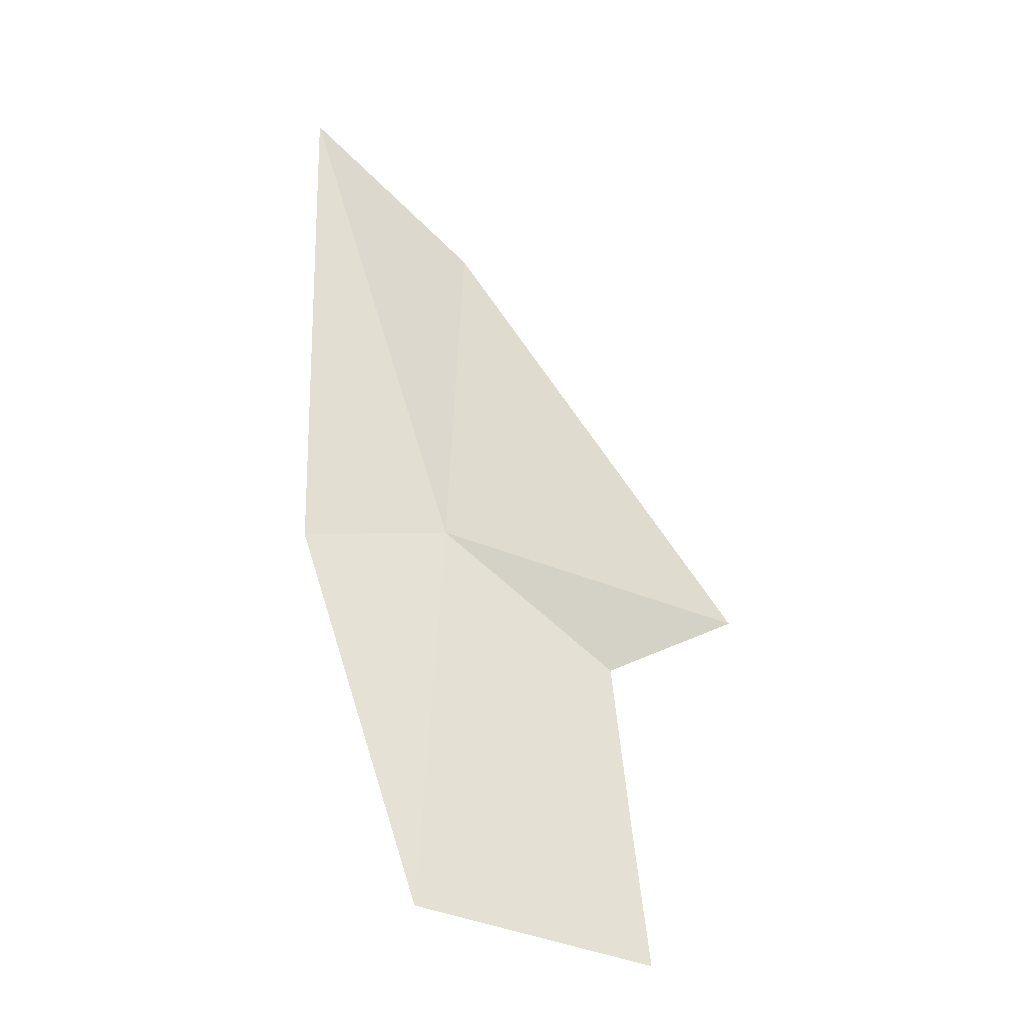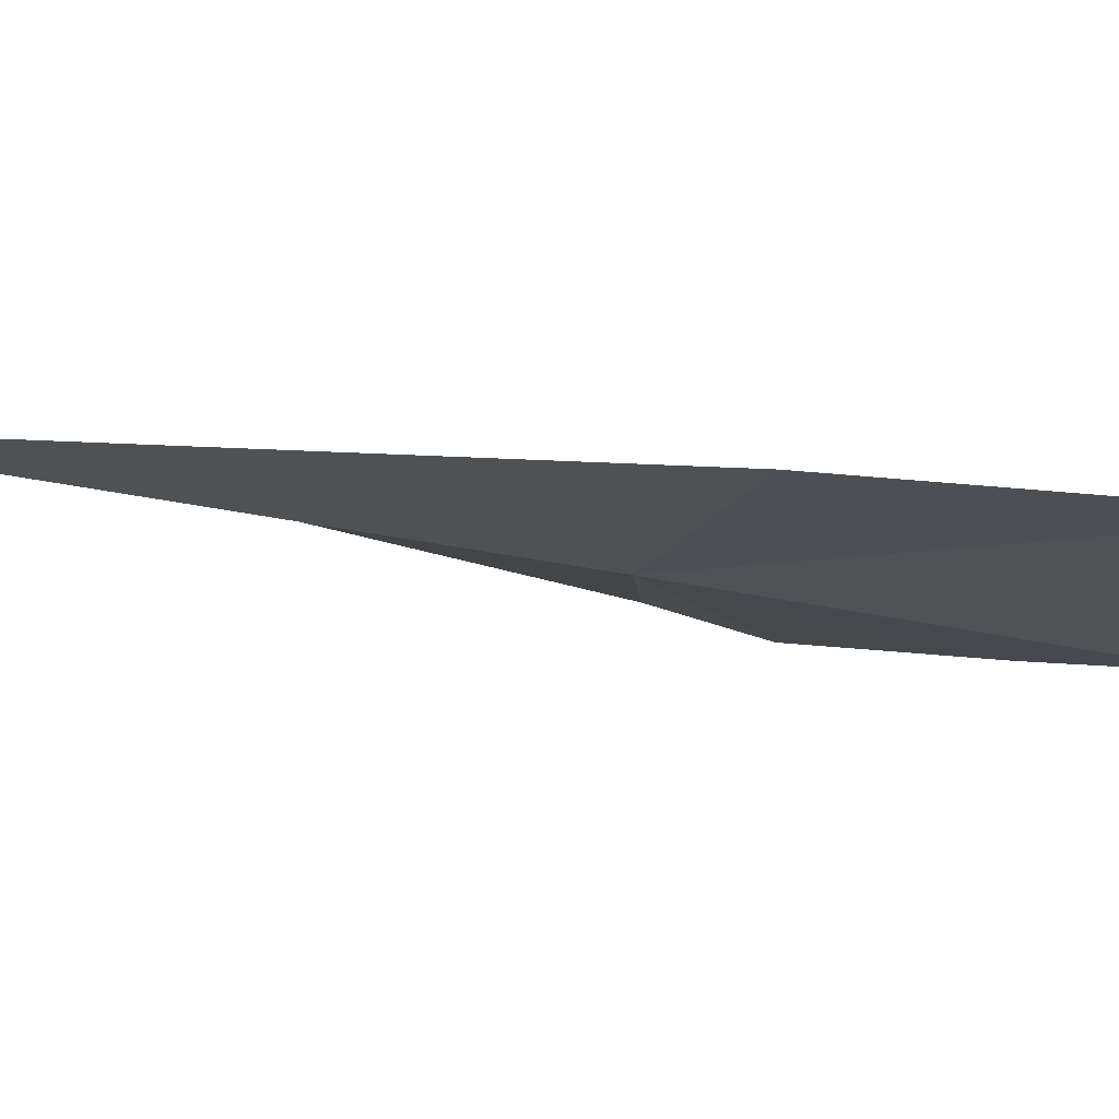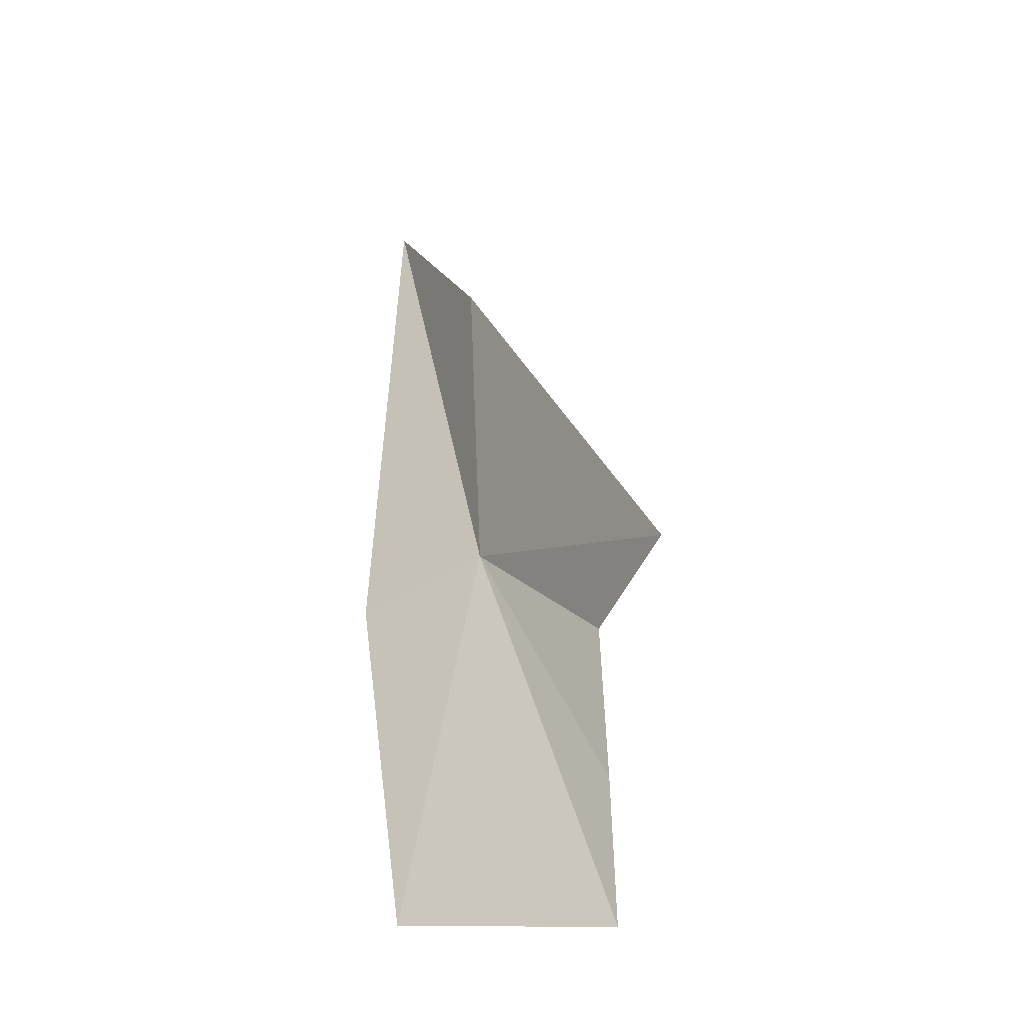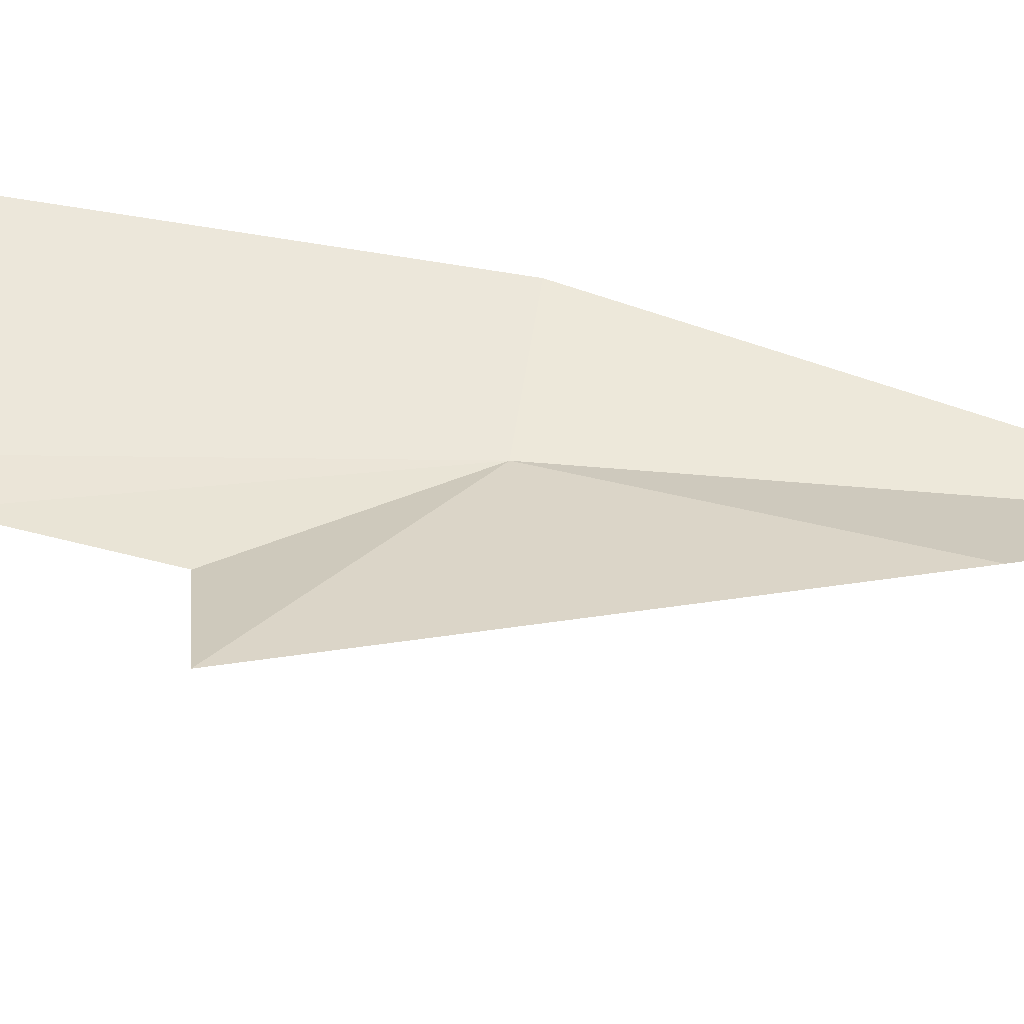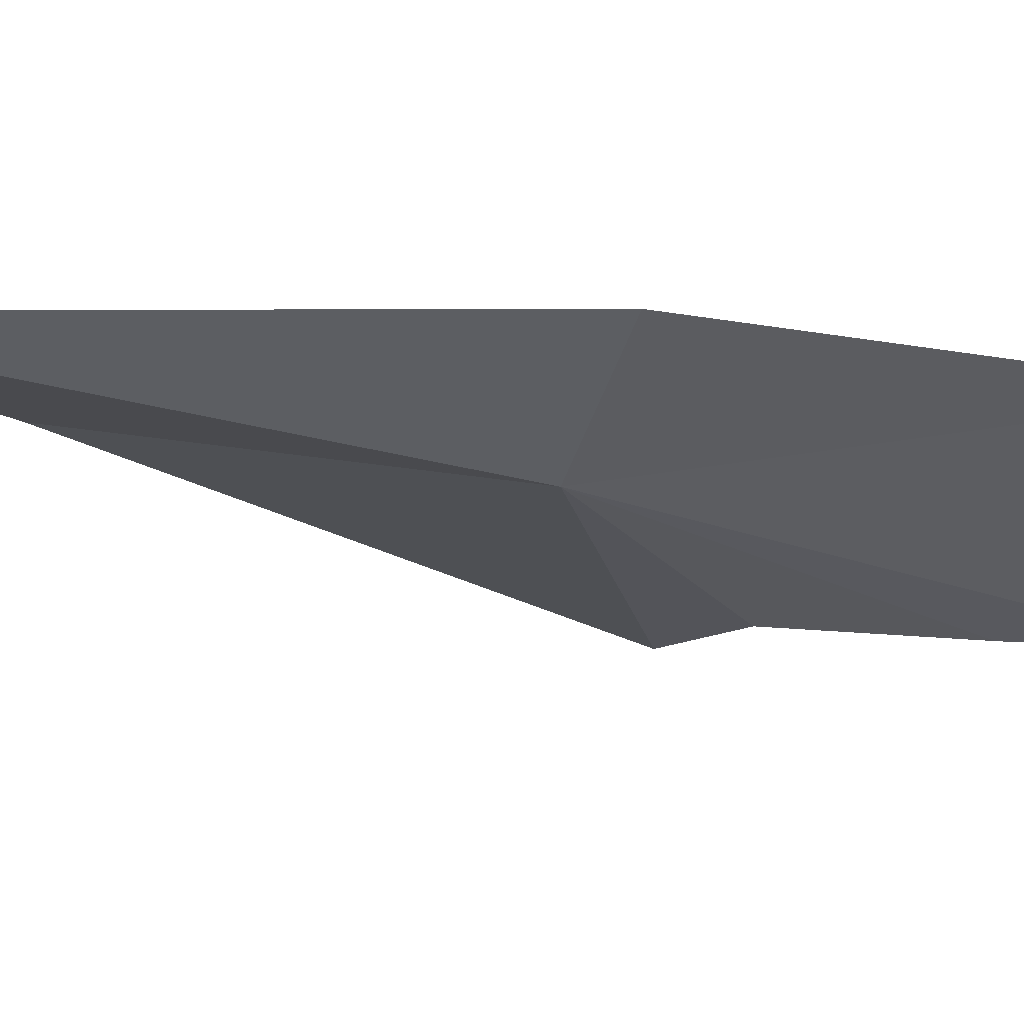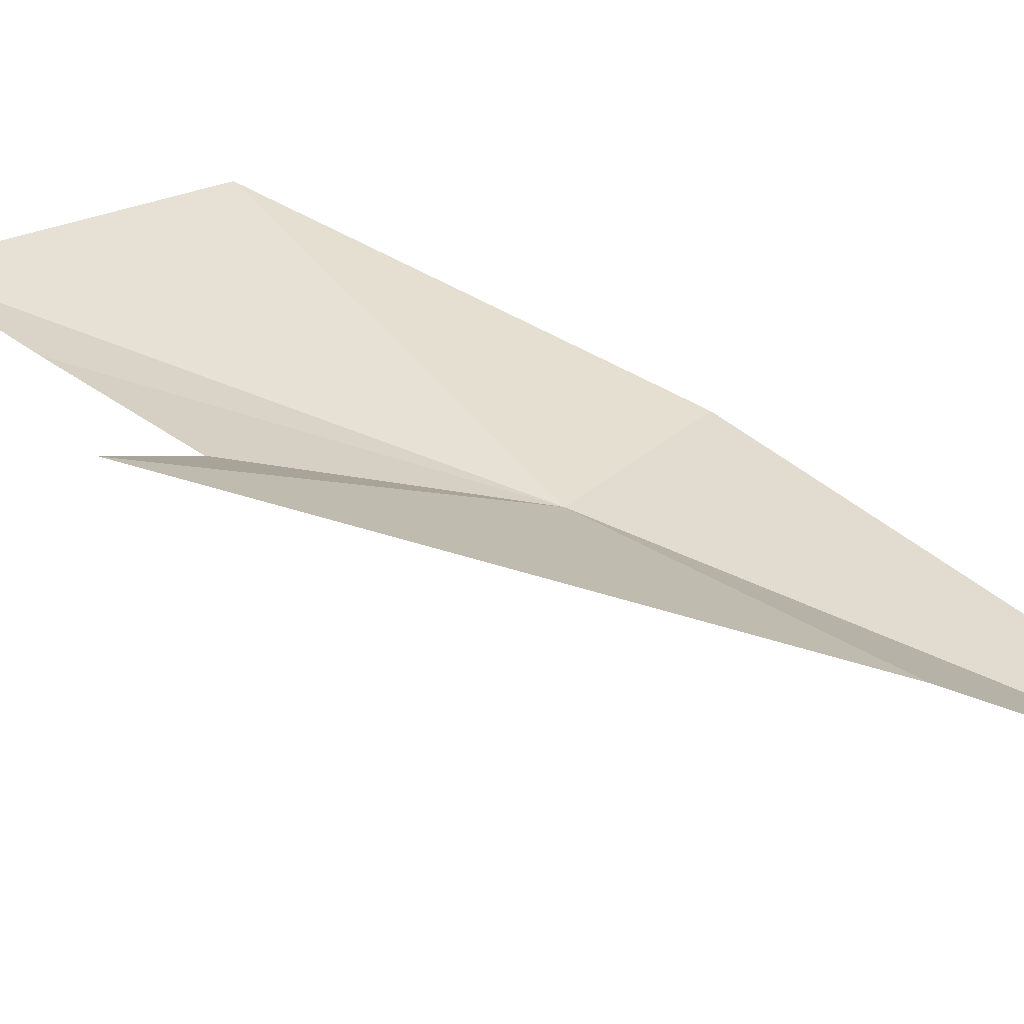
<metadata>
{"format":"obj","ext":"obj","renderer":"f3d","projection":"perspective","resolution":1024,"background":"white","views":[{"elev":-23.5,"azim":155.0,"up":"+Z"},{"elev":-22.5,"azim":74.1,"up":"+Y"},{"elev":-26.9,"azim":-146.2,"up":"+Z"},{"elev":51.0,"azim":-71.4,"up":"+Y"},{"elev":-40.0,"azim":84.8,"up":"+Y"},{"elev":31.0,"azim":-40.8,"up":"+Y"}]}
</metadata>
<code>
v -12.18 23.41 -14.54
v -12.21 23.6 -12.61
v -11.28 23.17 -11.52
v -13.23 23.66 -15.41
v -13.9 24.04 -15.11
v -11.23 23.41 -14.72
v -11.86 23.79 -17.05
v -13.39 23.8 -17.28
v -13.32 23.72 -16.39
f 1 3 2
f 1 5 4
f 1 7 6
f 1 8 7
f 1 4 9
f 1 9 8
f 1 6 3
f 1 2 5

</code>
